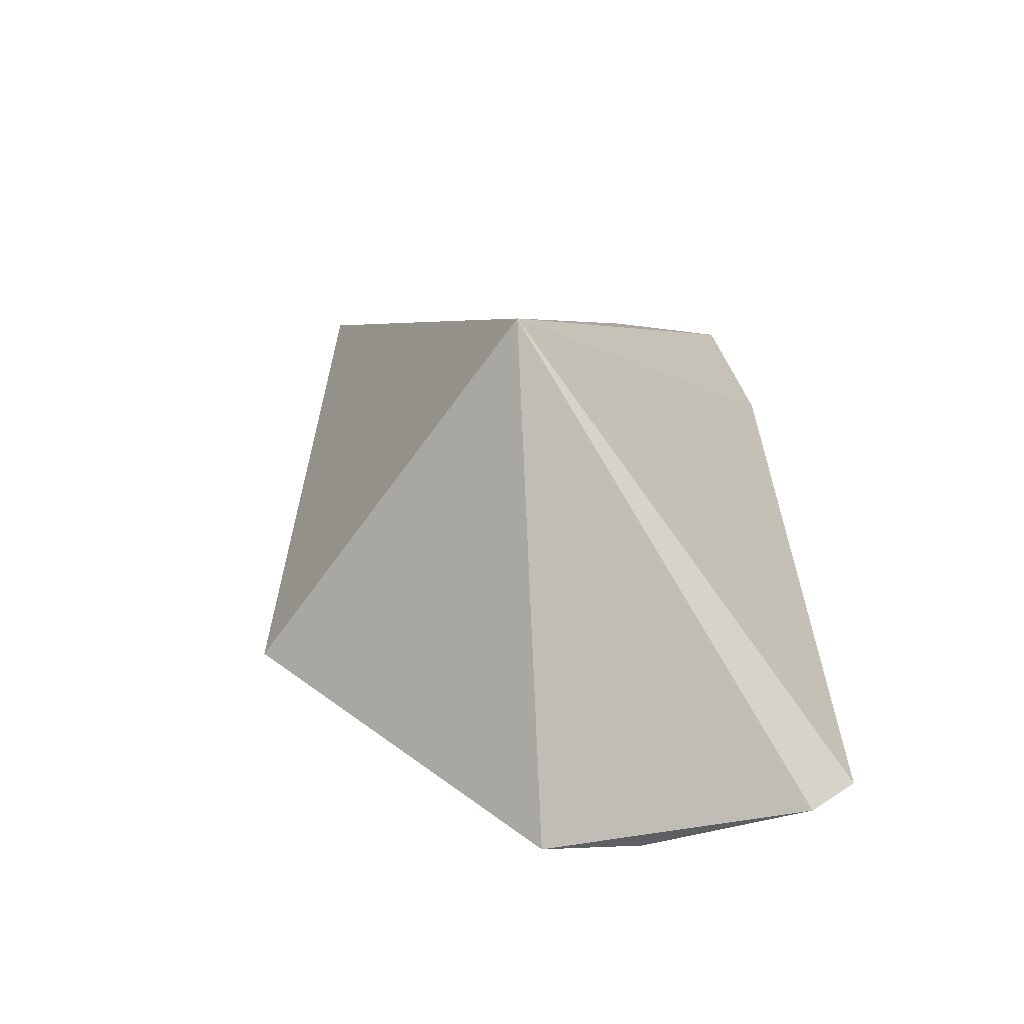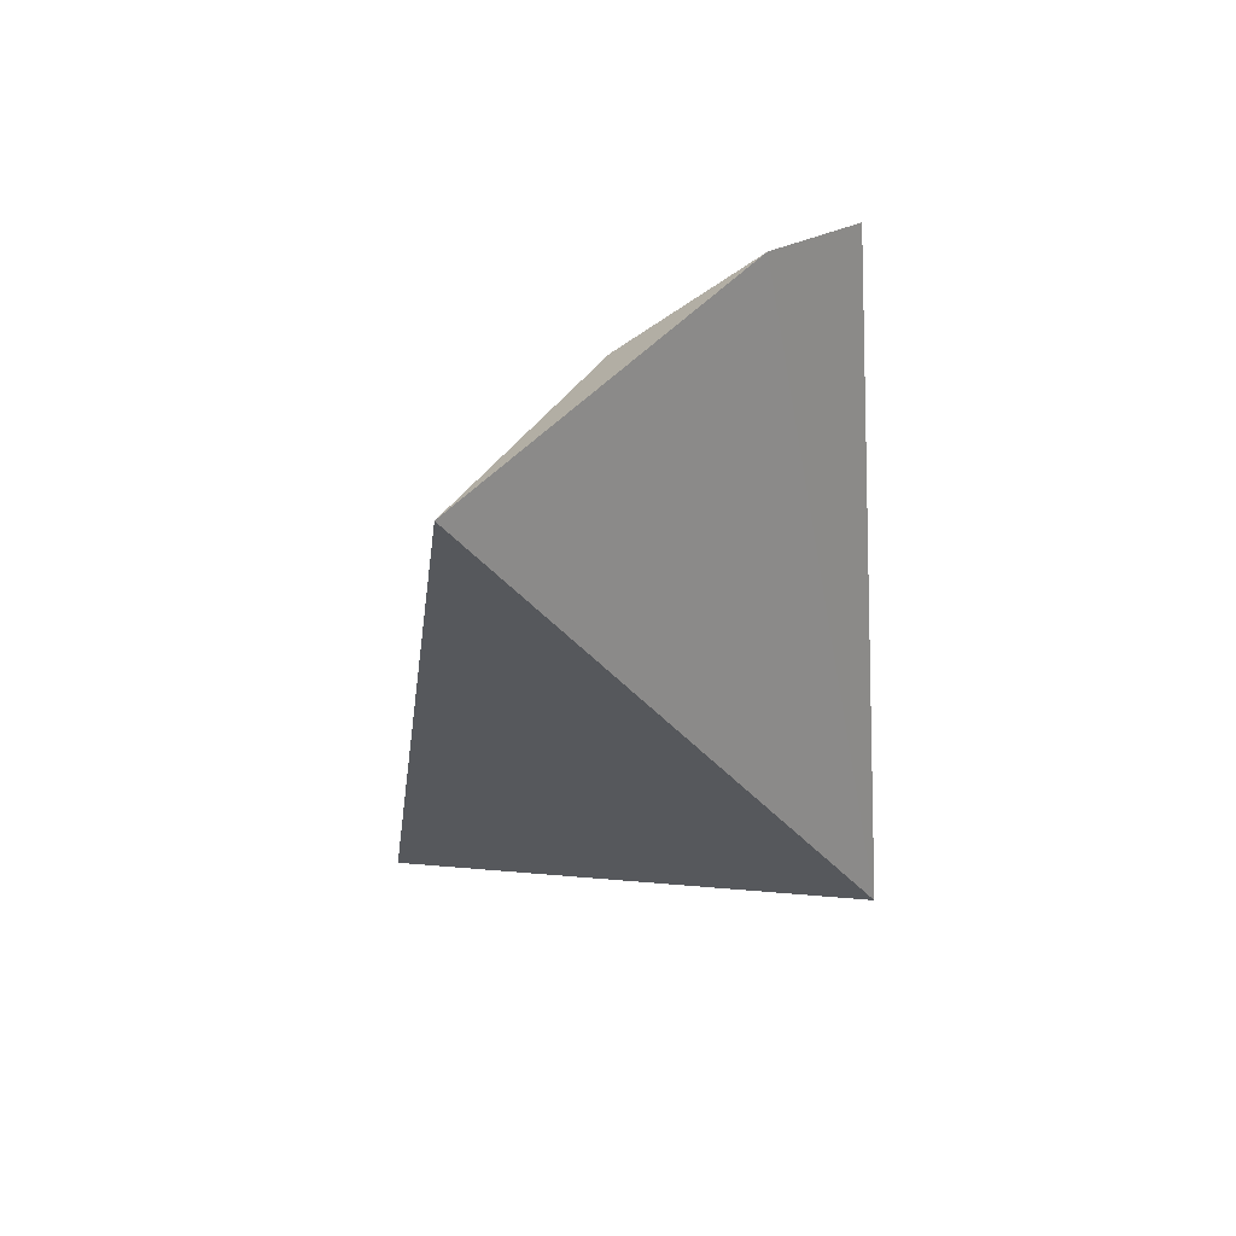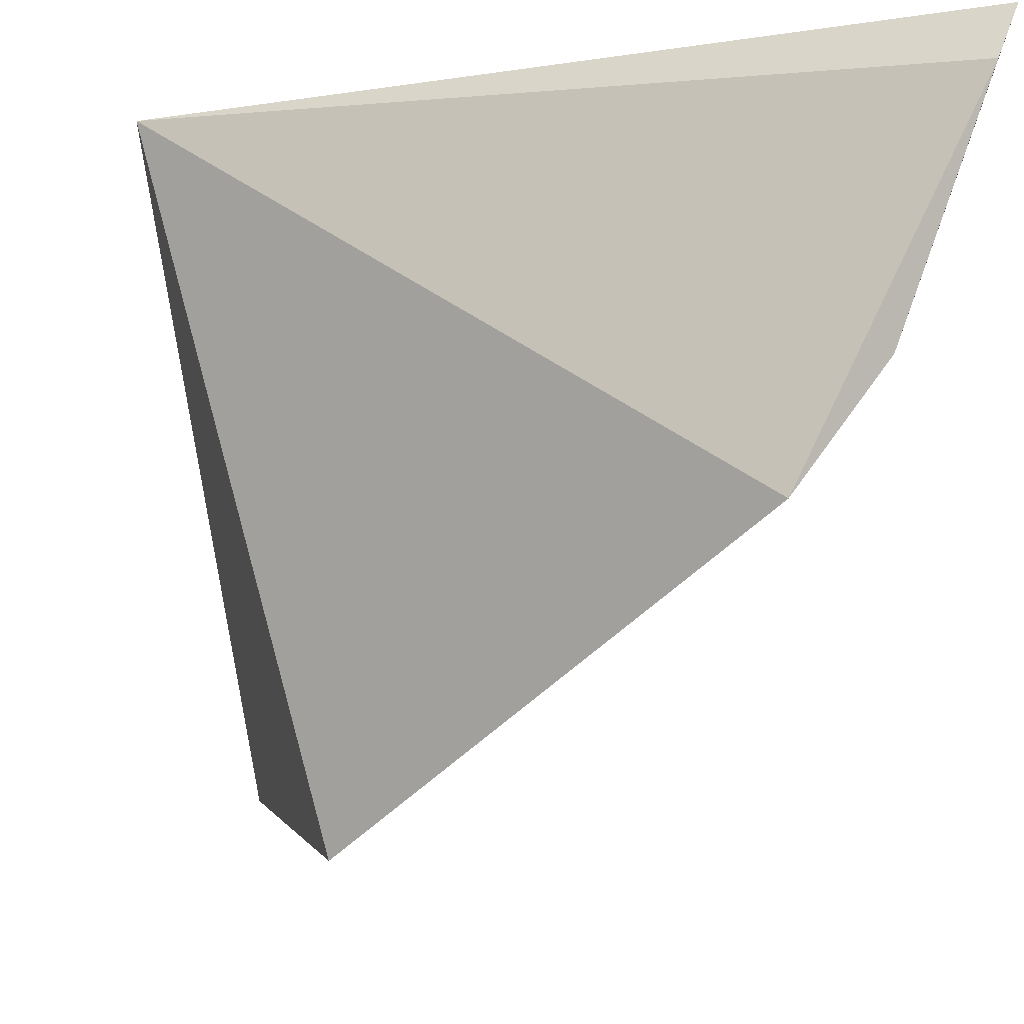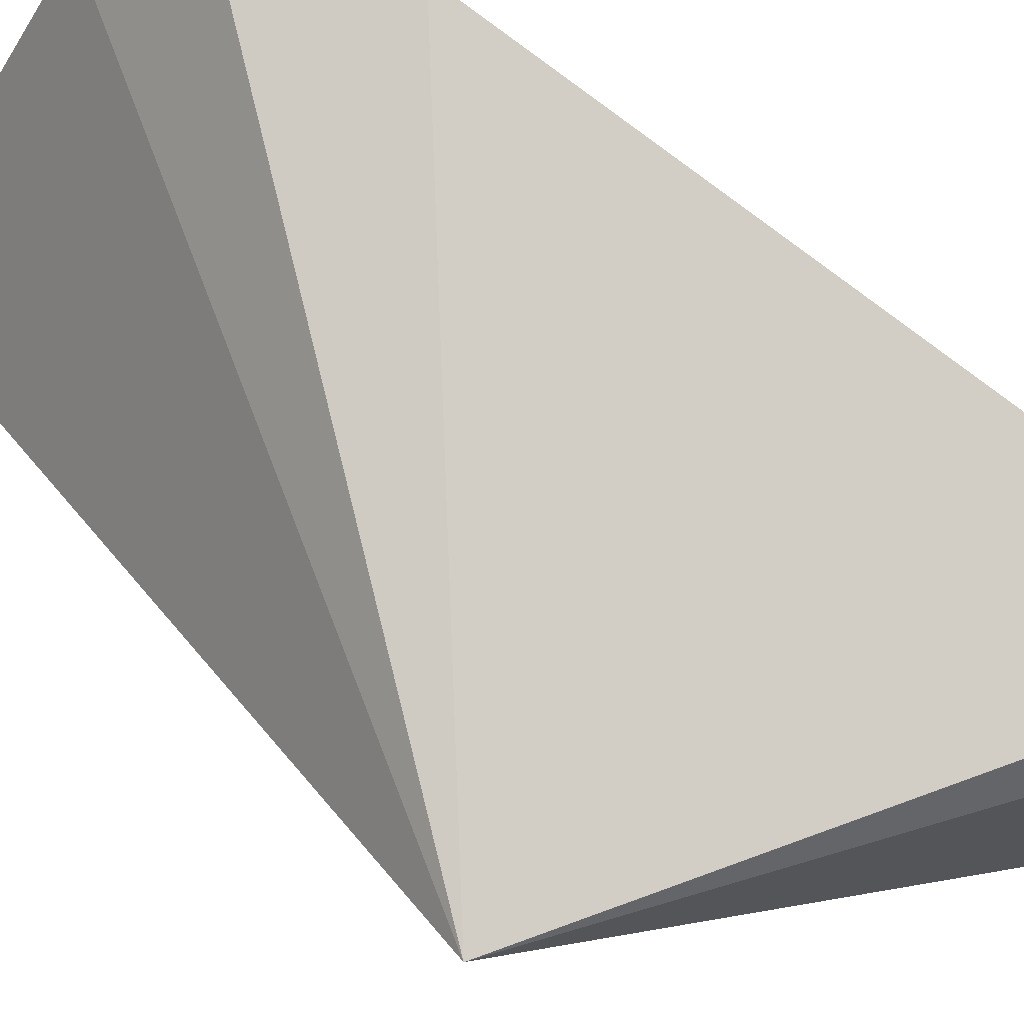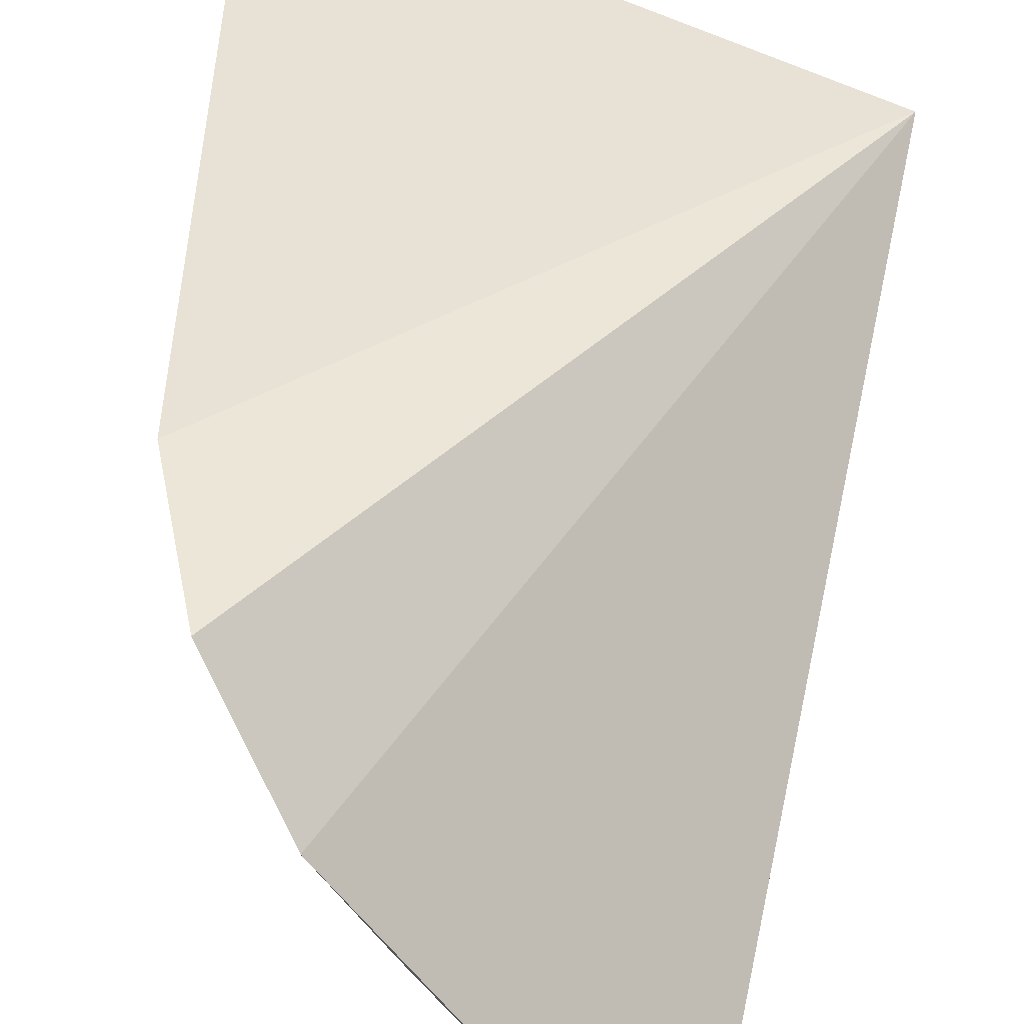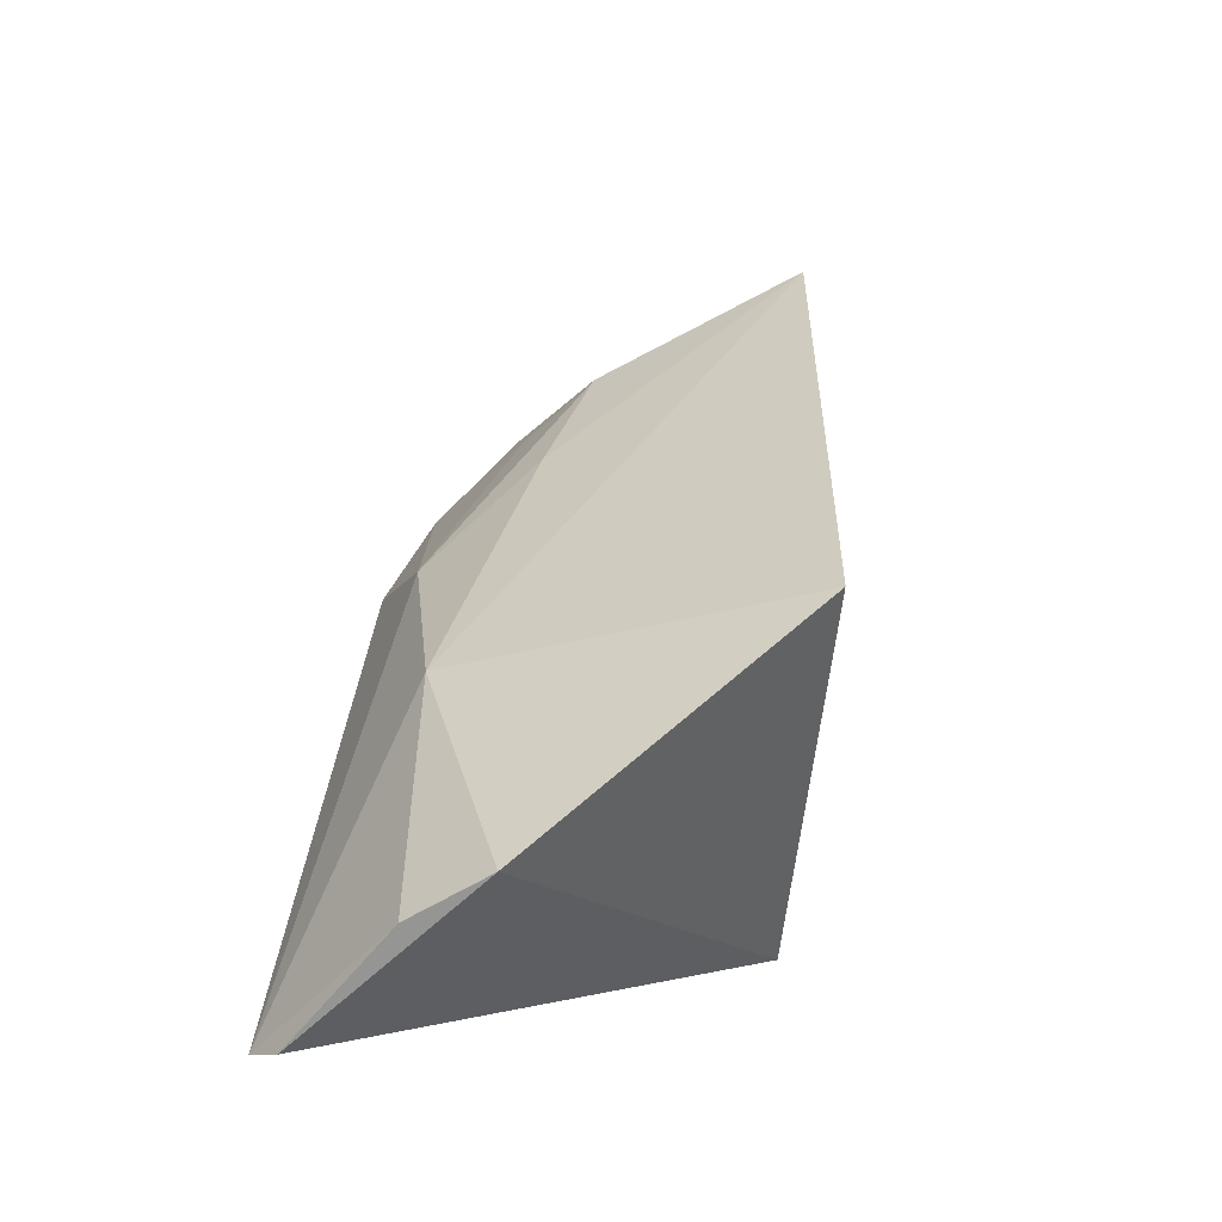
<metadata>
{"format":"obj","ext":"obj","renderer":"f3d","projection":"perspective","resolution":1024,"background":"white","views":[{"elev":-60.4,"azim":-50.1,"up":"+Y"},{"elev":60.1,"azim":-99.3,"up":"+Y"},{"elev":-8.4,"azim":-4.4,"up":"+Z"},{"elev":79.5,"azim":-47.3,"up":"+Z"},{"elev":41.2,"azim":-173.3,"up":"+Z"},{"elev":-51.9,"azim":160.6,"up":"+Y"}]}
</metadata>
<code>
v 0.2104 -0.05706 -0.09567
v 0.2136 -0.05232 -0.08868
v 0.1276 -0.007576 -0.0903
v 0.1419 0.1077 -0.156
v 0.2004 0.04512 -0.1097
v 0.1488 -0.01019 -0.1694
v 0.2003 0.001642 -0.1238
v 0.1932 0.09202 -0.08729
v 0.1905 -0.05302 -0.1374
v 0.2007 -0.05333 -0.1235
v 0.1742 0.09415 -0.128
v 0.2015 0.06614 -0.08536
v 0.1817 0.1029 -0.1043
v 0.1832 0.06553 -0.1264
v 0.1831 0.09123 -0.1114
f 1 2 3
f 6 3 4
f 7 5 2
f 7 6 4
f 9 1 3
f 9 3 6
f 9 6 7
f 10 7 2
f 10 2 1
f 10 9 7
f 10 1 9
f 12 8 3
f 12 3 2
f 12 2 5
f 12 5 8
f 13 4 3
f 13 3 8
f 13 11 4
f 14 7 4
f 14 4 11
f 14 11 5
f 14 5 7
f 15 13 8
f 15 8 5
f 15 5 11
f 15 11 13

</code>
